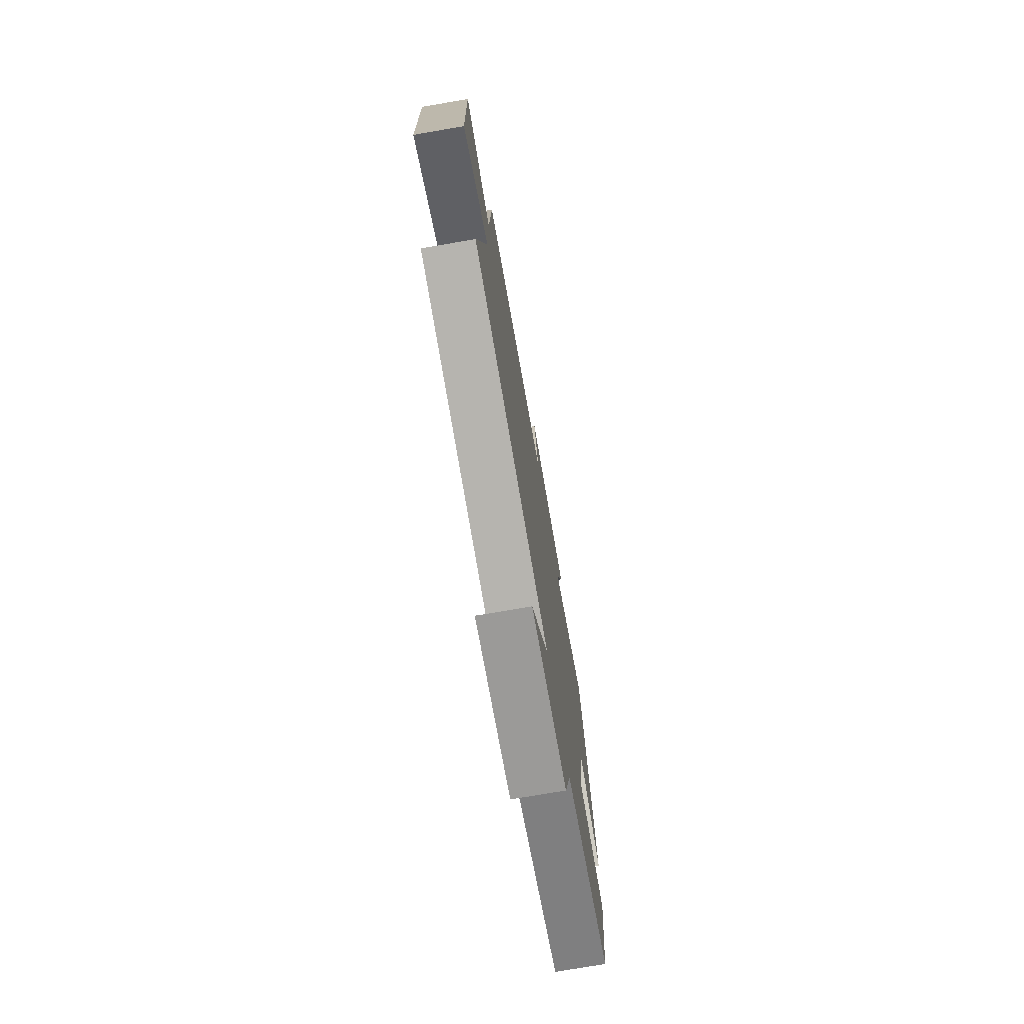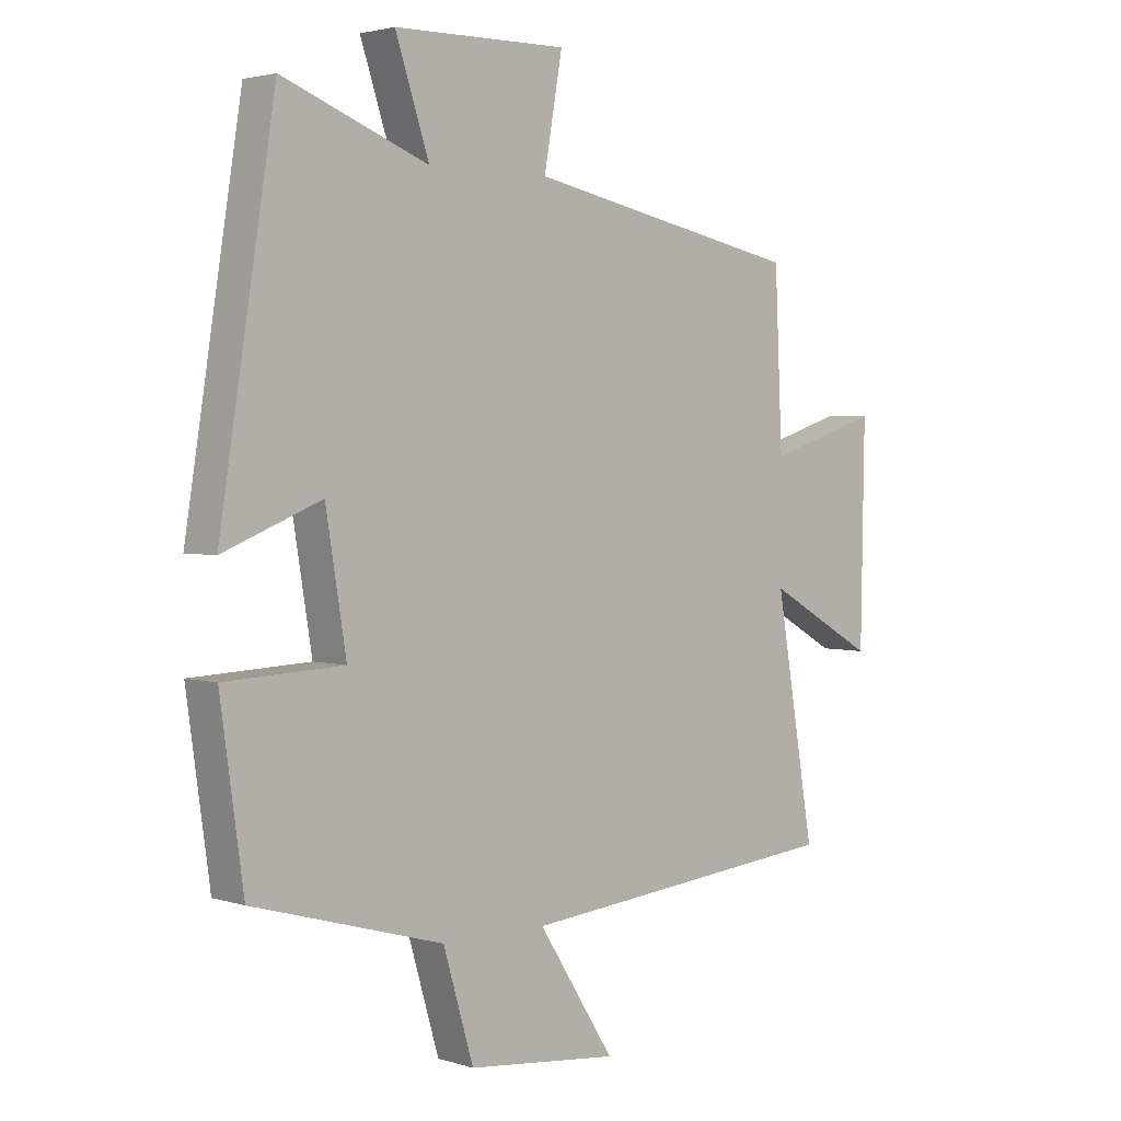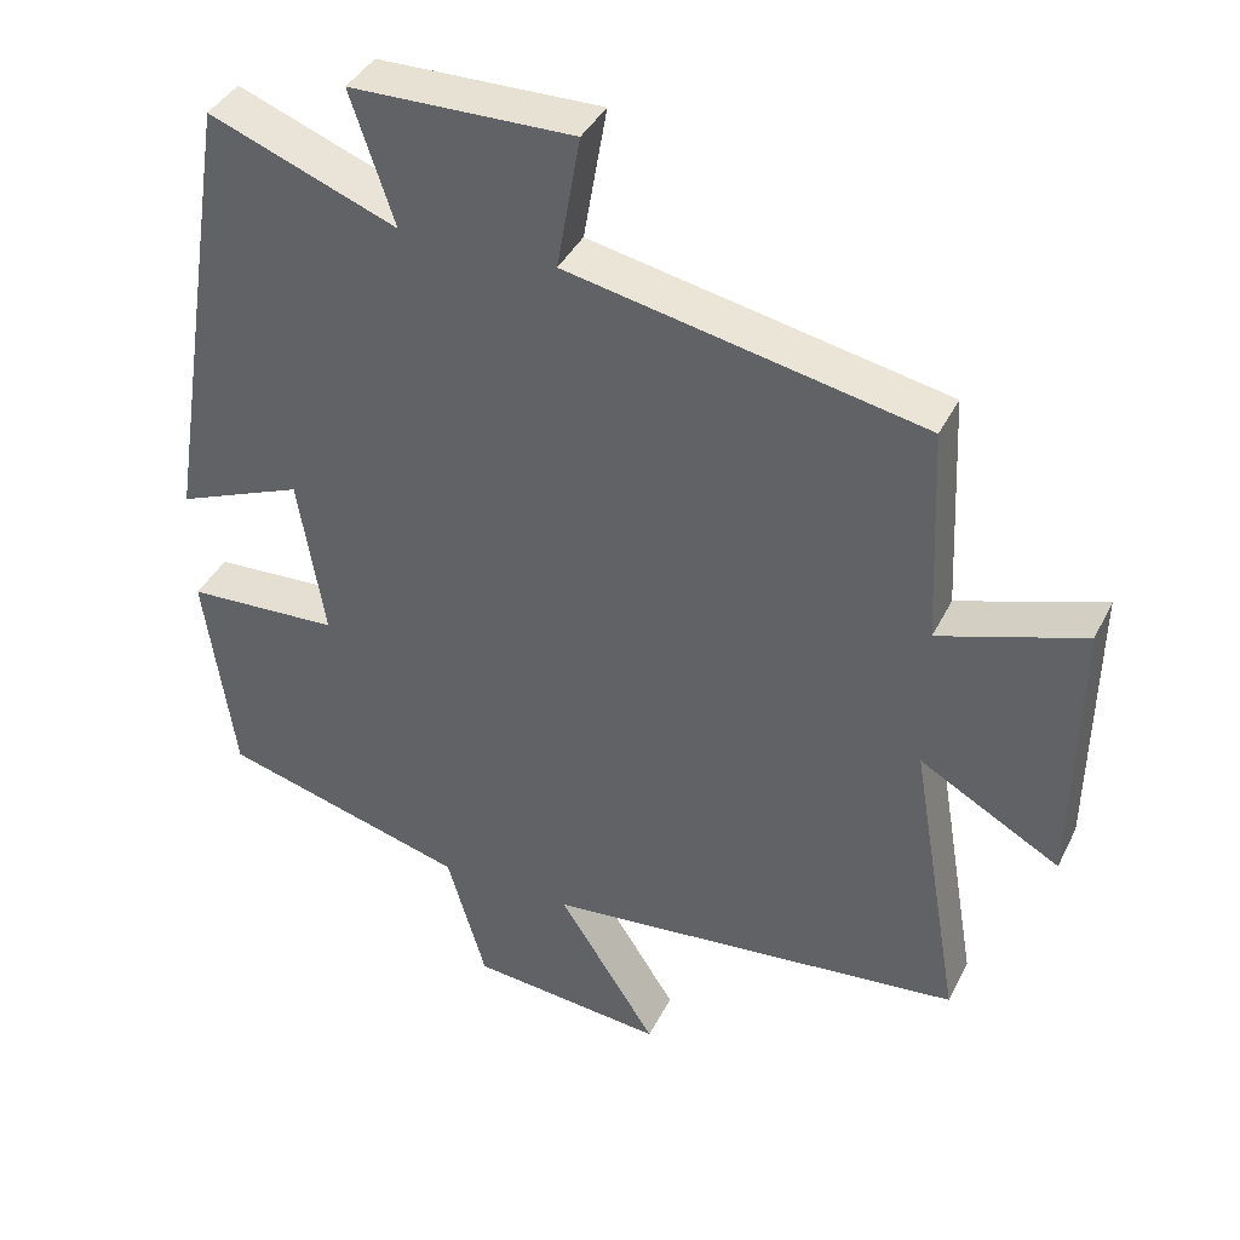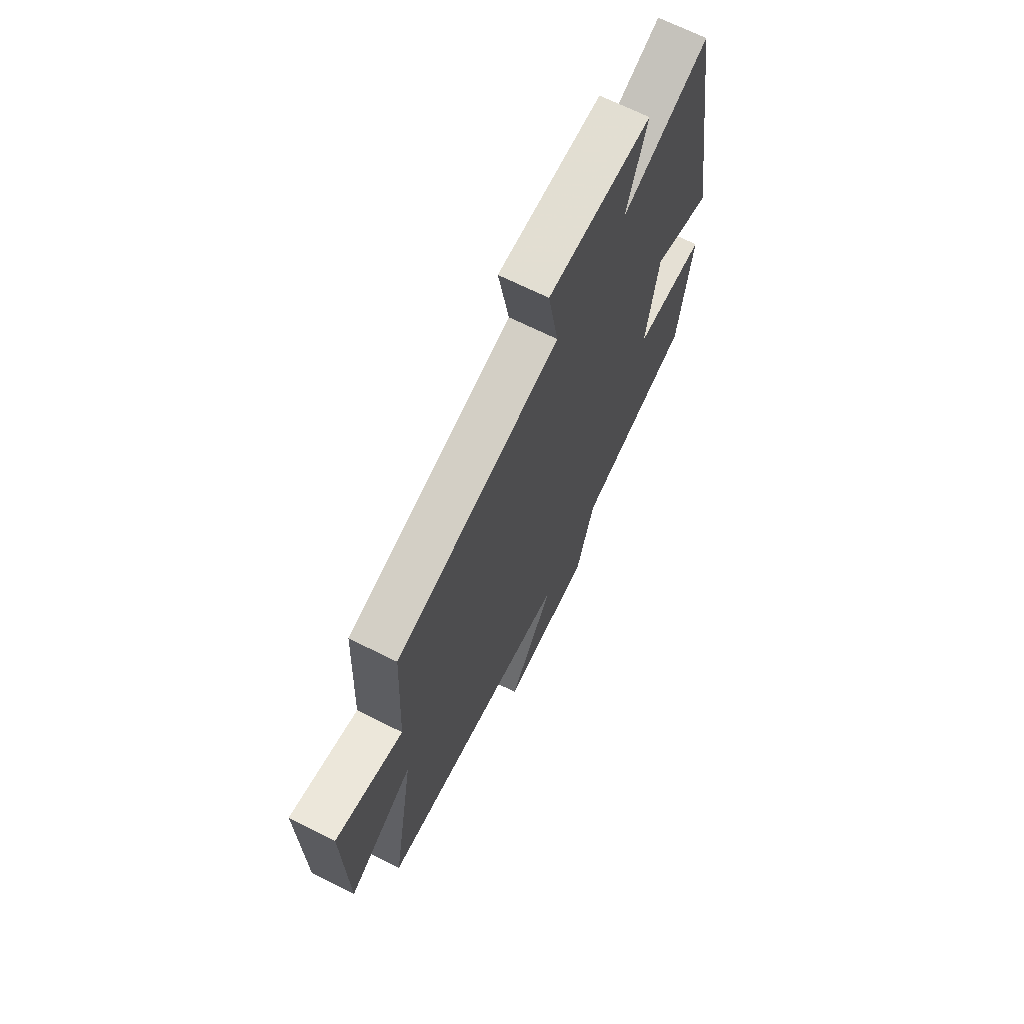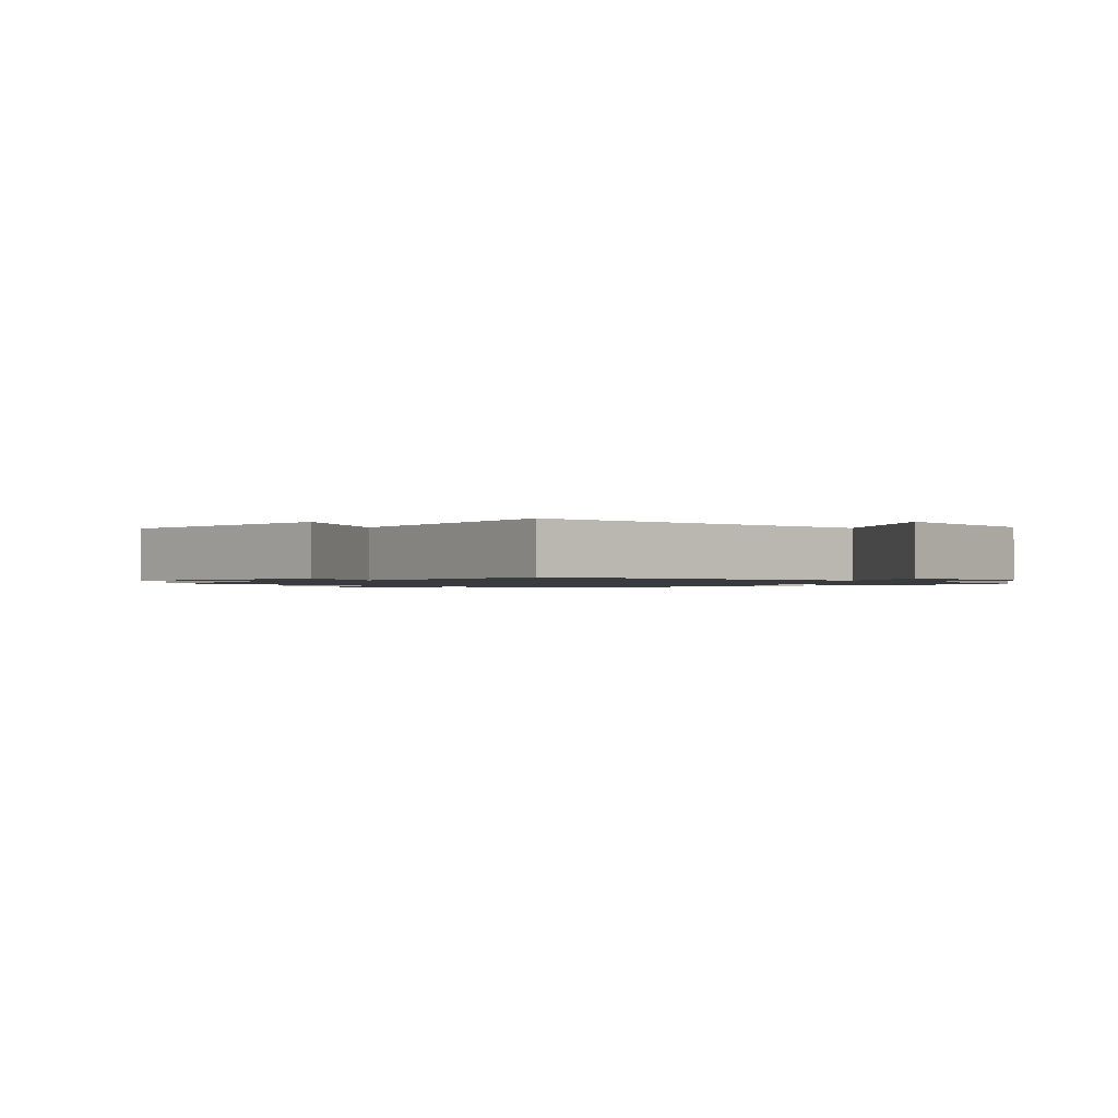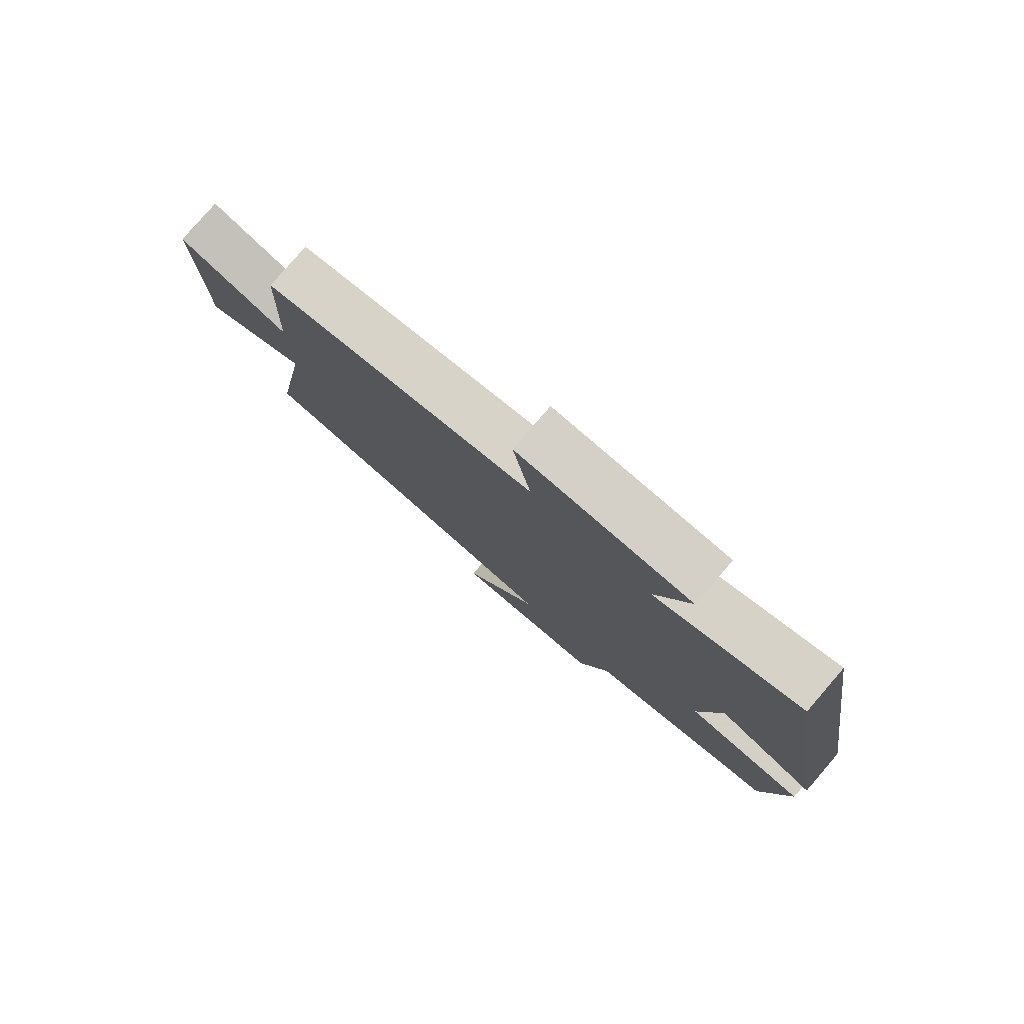
<metadata>
{"format":"obj","ext":"obj","renderer":"f3d","projection":"perspective","resolution":1024,"background":"white","views":[{"elev":-75.1,"azim":99.8,"up":"+Z"},{"elev":2.7,"azim":-43.1,"up":"+Z"},{"elev":39.3,"azim":24.3,"up":"+Z"},{"elev":68.6,"azim":116.6,"up":"+Z"},{"elev":-1.2,"azim":135.1,"up":"+Y"},{"elev":79.8,"azim":-139.2,"up":"+Z"}]}
</metadata>
<code>
v -0.408 0.07 0.593
v -0.168 0.07 0.5
v -0.224 0.07 0.668
v 0.062 0.07 0.672
v 0.032 0.07 0.5
v 0.487 0.07 0.407
v 0.5 0.07 0.127
v 0.686 0.07 0.187
v 0.68 0.07 -0.167
v 0.5 0.07 -0.065
v 0.565 0.07 -0.448
v 0.027 0.07 -0.5
v 0.153 0.07 -0.697
v -0.097 0.07 -0.671
v -0.147 0.07 -0.5
v -0.462 0.07 -0.411
v -0.5 0.07 -0.138
v -0.304 0.07 -0.129
v -0.338 0.07 0.079
v -0.5 0.07 0.014
v -0.408 0 0.593
v -0.168 0 0.5
v -0.224 0 0.668
v 0.062 0 0.672
v 0.032 0 0.5
v 0.487 0 0.407
v 0.5 0 0.127
v 0.686 0 0.187
v 0.68 0 -0.167
v 0.5 0 -0.065
v 0.565 0 -0.448
v 0.027 0 -0.5
v 0.153 0 -0.697
v -0.097 0 -0.671
v -0.147 0 -0.5
v -0.462 0 -0.411
v -0.5 0 -0.138
v -0.304 0 -0.129
v -0.338 0 0.079
v -0.5 0 0.014
f 19 20 1 2
f 18 19 2
f 15 16 17 18
f 15 18 2
f 12 13 14 15
f 10 11 12 15
f 10 15 2
f 7 8 9 10
f 5 6 7 10
f 5 10 2 3
f 3 4 5
f 22 21 40 39
f 22 39 38
f 38 37 36 35
f 22 38 35
f 35 34 33 32
f 35 32 31 30
f 22 35 30
f 30 29 28 27
f 30 27 26 25
f 23 22 30 25
f 25 24 23
f 1 21 22 2
f 2 22 23 3
f 3 23 24 4
f 4 24 25 5
f 5 25 26 6
f 6 26 27 7
f 7 27 28 8
f 8 28 29 9
f 9 29 30 10
f 10 30 31 11
f 11 31 32 12
f 12 32 33 13
f 13 33 34 14
f 14 34 35 15
f 15 35 36 16
f 16 36 37 17
f 17 37 38 18
f 18 38 39 19
f 19 39 40 20
f 20 40 21 1

</code>
